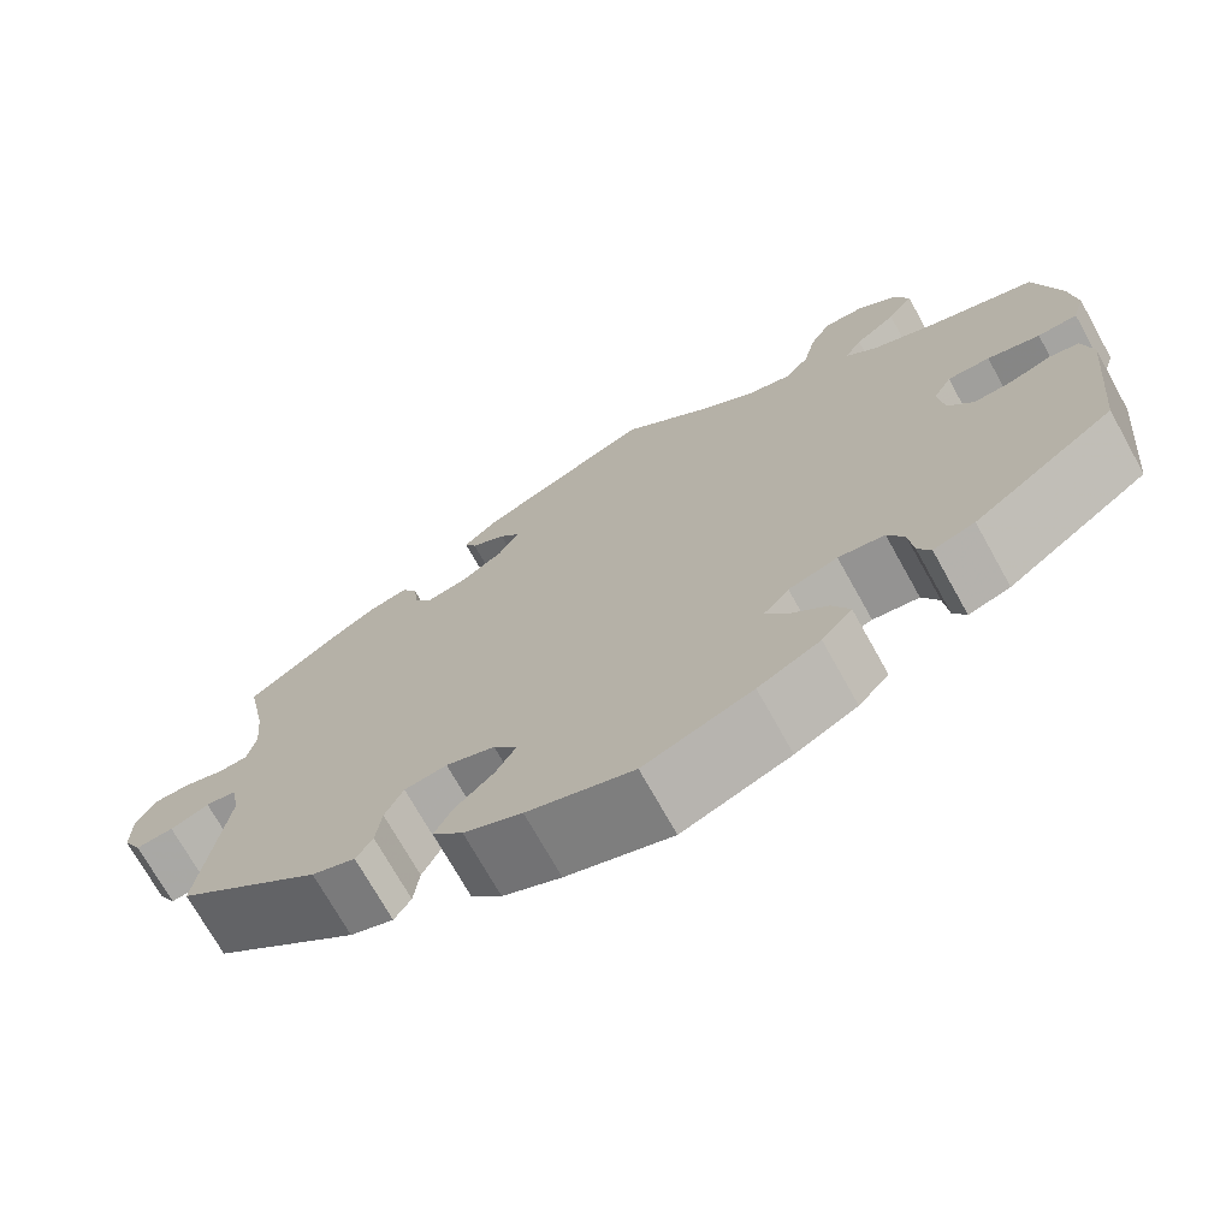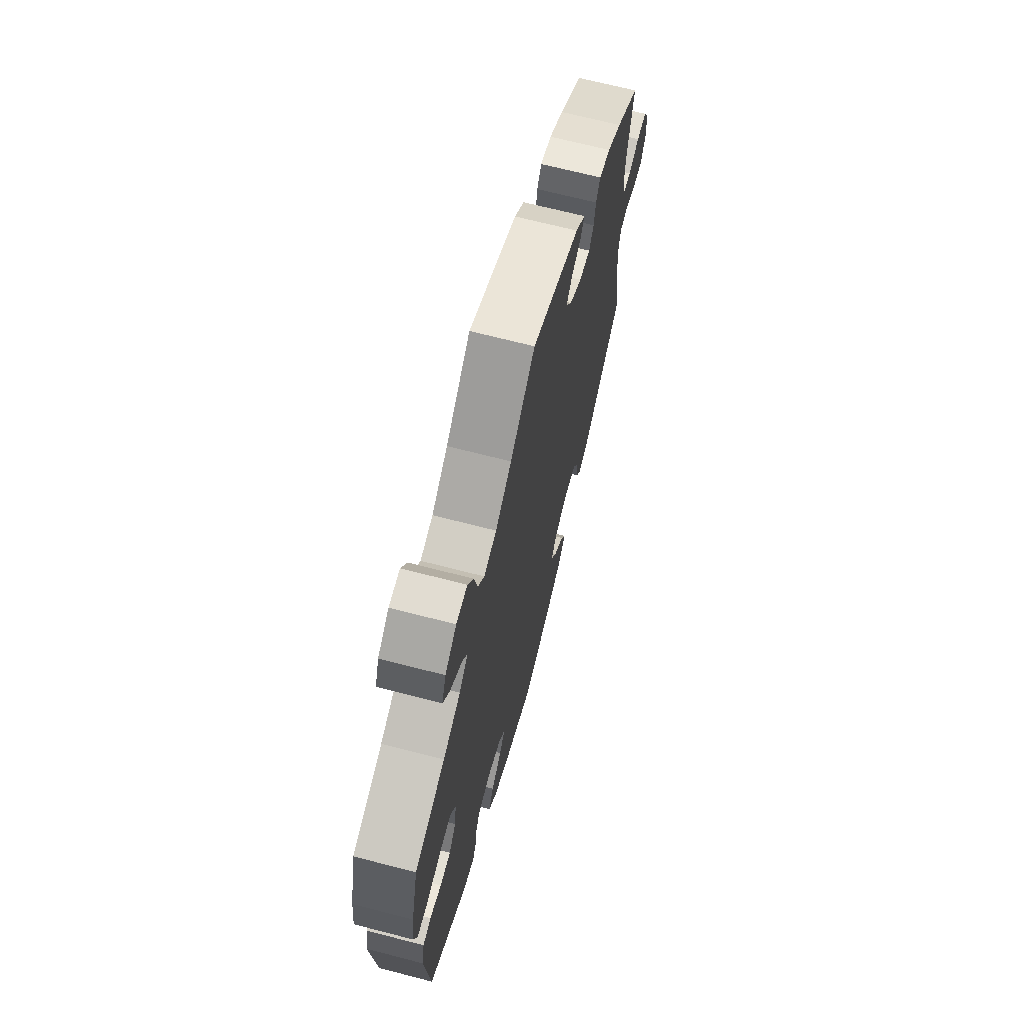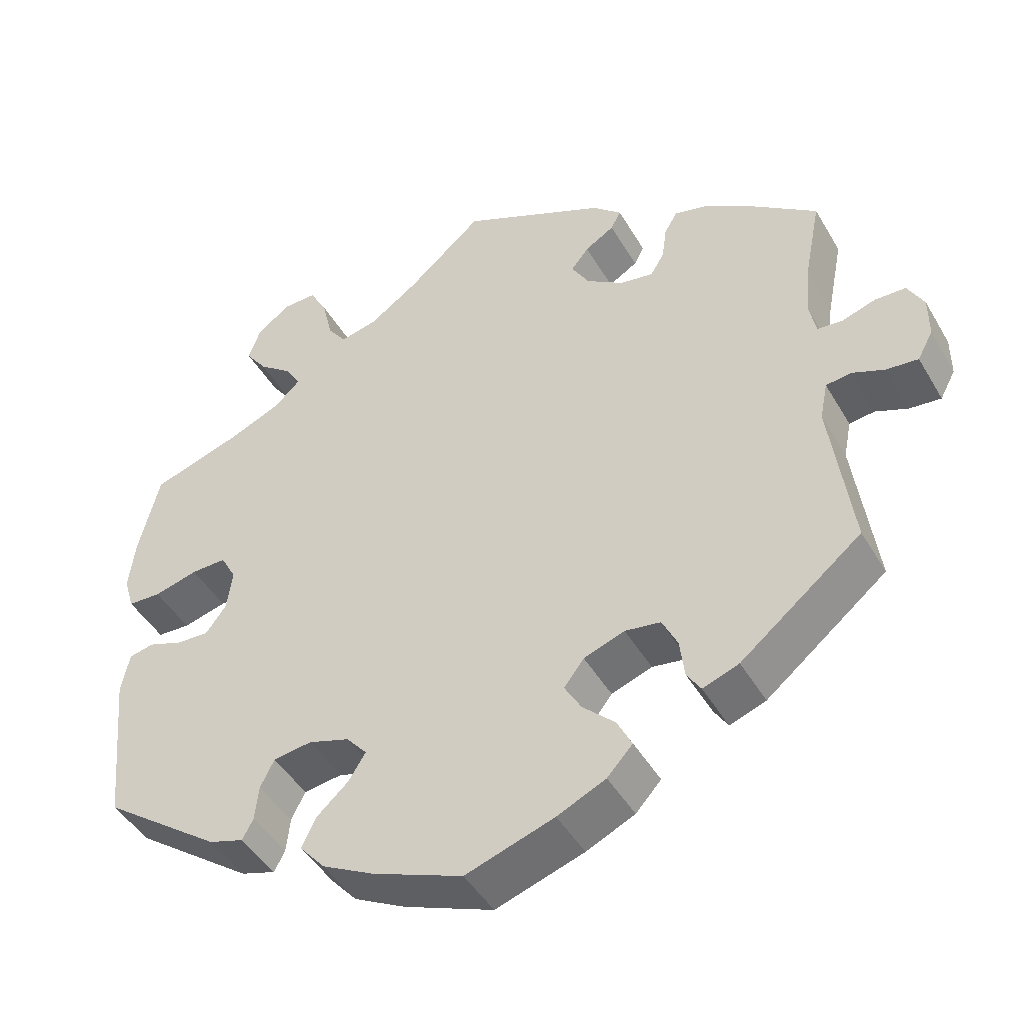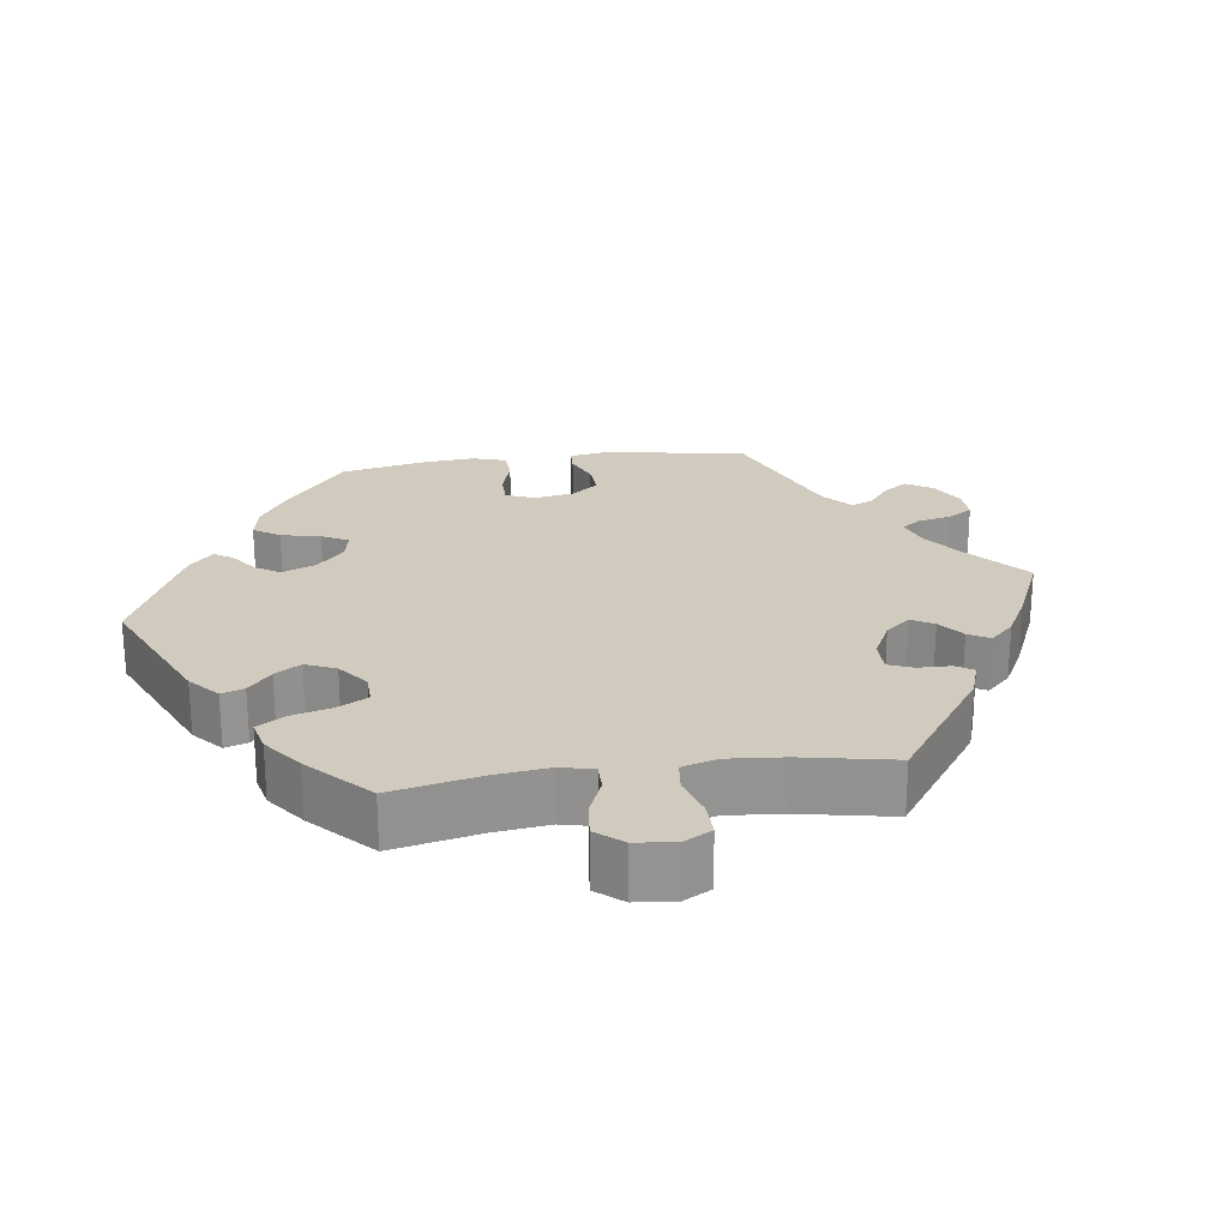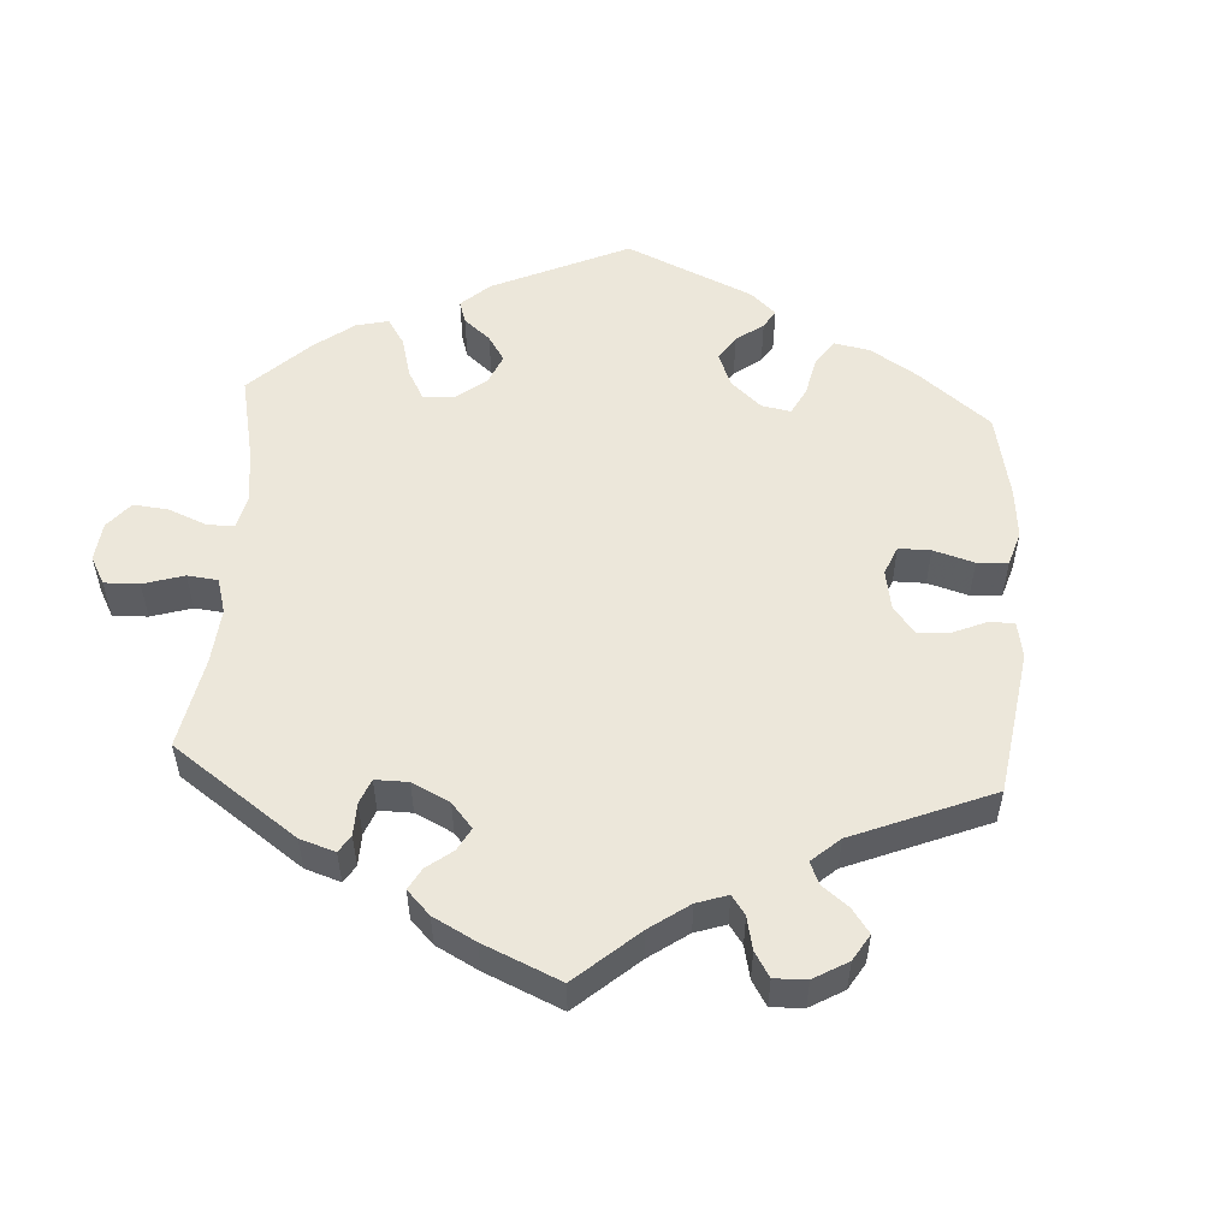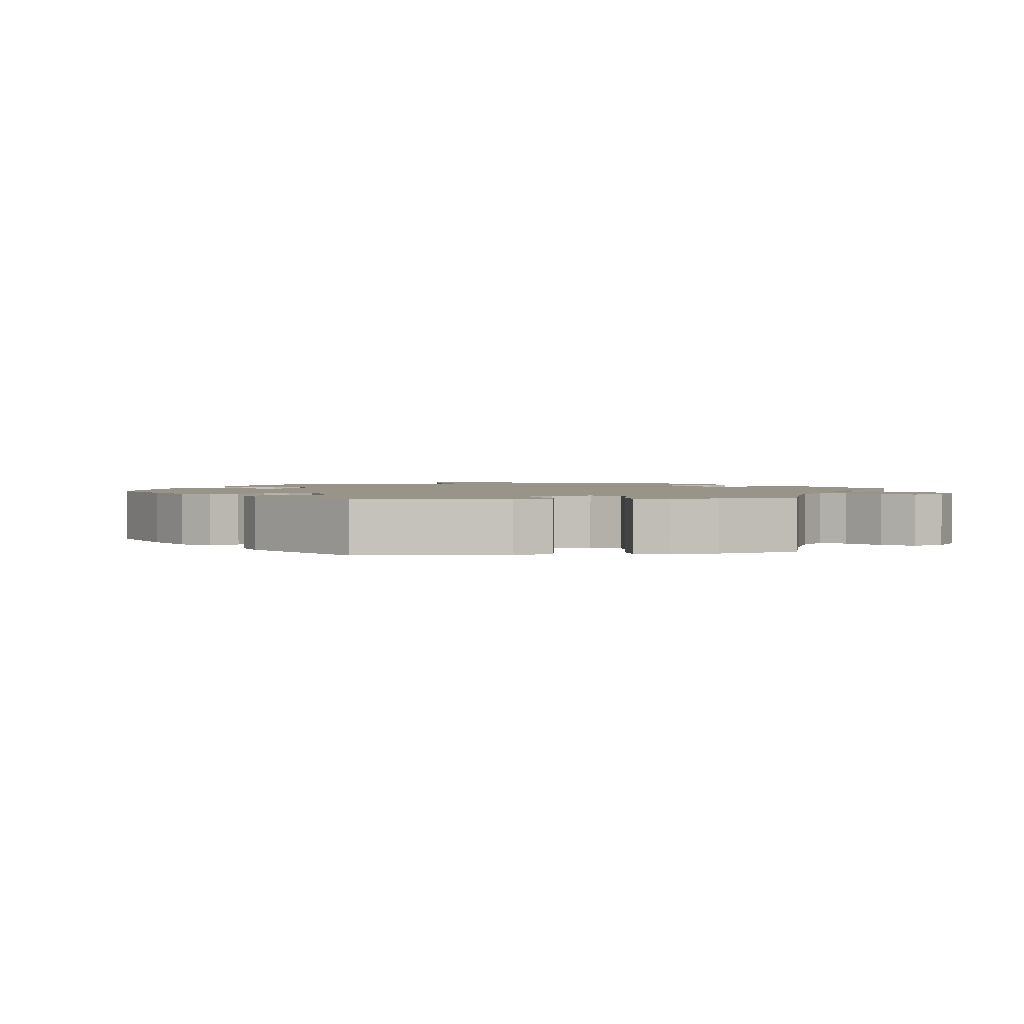
<metadata>
{"format":"obj","ext":"obj","renderer":"f3d","projection":"perspective","resolution":1024,"background":"white","views":[{"elev":-71.9,"azim":-150.9,"up":"+Z"},{"elev":67.9,"azim":-75.4,"up":"+Z"},{"elev":-45.5,"azim":28.7,"up":"+Z"},{"elev":23.4,"azim":-37.8,"up":"+Y"},{"elev":53.8,"azim":63.7,"up":"+Y"},{"elev":1.9,"azim":-98.7,"up":"+Y"}]}
</metadata>
<code>
v 0.479 0.07 0.179
v 0.473 0.07 0.114
v 0.482 0.07 0.07
v 0.514 0.07 0.067
v 0.558 0.07 0.081
v 0.598 0.07 0.08
v 0.619 0.07 0.041
v 0.619 0.07 -0.013
v 0.599 0.07 -0.05
v 0.558 0.07 -0.046
v 0.516 0.07 -0.029
v 0.483 0.07 -0.033
v 0.473 0.07 -0.083
v 0.501 0.07 -0.288
v 0.344 0.07 -0.414
v 0.297 0.07 -0.431
v 0.279 0.07 -0.403
v 0.273 0.07 -0.353
v 0.253 0.07 -0.312
v 0.207 0.07 -0.305
v 0.154 0.07 -0.324
v 0.128 0.07 -0.358
v 0.15 0.07 -0.396
v 0.192 0.07 -0.436
v 0.211 0.07 -0.474
v 0.178 0.07 -0.51
v 0.115 0.07 -0.539
v 0 0.07 -0.577
v -0.117 0.07 -0.531
v -0.184 0.07 -0.496
v -0.217 0.07 -0.458
v -0.198 0.07 -0.419
v -0.157 0.07 -0.382
v -0.135 0.07 -0.347
v -0.162 0.07 -0.316
v -0.215 0.07 -0.299
v -0.265 0.07 -0.306
v -0.283 0.07 -0.342
v -0.288 0.07 -0.388
v -0.302 0.07 -0.414
v -0.347 0.07 -0.4
v -0.501 0.07 -0.288
v -0.521 0.07 -0.084
v -0.51 0.07 -0.032
v -0.478 0.07 -0.025
v -0.433 0.07 -0.041
v -0.391 0.07 -0.043
v -0.364 0.07 -0.007
v -0.357 0.07 0.046
v -0.377 0.07 0.083
v -0.423 0.07 0.082
v -0.48 0.07 0.067
v -0.523 0.07 0.069
v -0.536 0.07 0.113
v -0.528 0.07 0.179
v -0.501 0.07 0.289
v -0.383 0.07 0.327
v -0.315 0.07 0.356
v -0.281 0.07 0.388
v -0.3 0.07 0.42
v -0.345 0.07 0.455
v -0.373 0.07 0.494
v -0.357 0.07 0.538
v -0.313 0.07 0.57
v -0.27 0.07 0.571
v -0.247 0.07 0.529
v -0.234 0.07 0.472
v -0.209 0.07 0.438
v -0.16 0.07 0.45
v -0.097 0.07 0.494
v 0 0.07 0.578
v 0.189 0.07 0.491
v 0.227 0.07 0.457
v 0.214 0.07 0.432
v 0.176 0.07 0.409
v 0.153 0.07 0.38
v 0.176 0.07 0.341
v 0.224 0.07 0.309
v 0.268 0.07 0.301
v 0.286 0.07 0.331
v 0.292 0.07 0.375
v 0.309 0.07 0.404
v 0.353 0.07 0.393
v 0.409 0.07 0.358
v 0.501 0.07 0.29
v 0.479 0 0.179
v 0.473 0 0.114
v 0.482 0 0.07
v 0.514 0 0.067
v 0.558 0 0.081
v 0.598 0 0.08
v 0.619 0 0.041
v 0.619 0 -0.013
v 0.599 0 -0.05
v 0.558 0 -0.046
v 0.516 0 -0.029
v 0.483 0 -0.033
v 0.473 0 -0.083
v 0.501 0 -0.288
v 0.344 0 -0.414
v 0.297 0 -0.431
v 0.279 0 -0.403
v 0.273 0 -0.353
v 0.253 0 -0.312
v 0.207 0 -0.305
v 0.154 0 -0.324
v 0.128 0 -0.358
v 0.15 0 -0.396
v 0.192 0 -0.436
v 0.211 0 -0.474
v 0.178 0 -0.51
v 0.115 0 -0.539
v 0 0 -0.577
v -0.117 0 -0.531
v -0.184 0 -0.496
v -0.217 0 -0.458
v -0.198 0 -0.419
v -0.157 0 -0.382
v -0.135 0 -0.347
v -0.162 0 -0.316
v -0.215 0 -0.299
v -0.265 0 -0.306
v -0.283 0 -0.342
v -0.288 0 -0.388
v -0.302 0 -0.414
v -0.347 0 -0.4
v -0.501 0 -0.288
v -0.521 0 -0.084
v -0.51 0 -0.032
v -0.478 0 -0.025
v -0.433 0 -0.041
v -0.391 0 -0.043
v -0.364 0 -0.007
v -0.357 0 0.046
v -0.377 0 0.083
v -0.423 0 0.082
v -0.48 0 0.067
v -0.523 0 0.069
v -0.536 0 0.113
v -0.528 0 0.179
v -0.501 0 0.289
v -0.383 0 0.327
v -0.315 0 0.356
v -0.281 0 0.388
v -0.3 0 0.42
v -0.345 0 0.455
v -0.373 0 0.494
v -0.357 0 0.538
v -0.313 0 0.57
v -0.27 0 0.571
v -0.247 0 0.529
v -0.234 0 0.472
v -0.209 0 0.438
v -0.16 0 0.45
v -0.097 0 0.494
v 0 0 0.578
v 0.189 0 0.491
v 0.227 0 0.457
v 0.214 0 0.432
v 0.176 0 0.409
v 0.153 0 0.38
v 0.176 0 0.341
v 0.224 0 0.309
v 0.268 0 0.301
v 0.286 0 0.331
v 0.292 0 0.375
v 0.309 0 0.404
v 0.353 0 0.393
v 0.409 0 0.358
v 0.501 0 0.29
f 84 85 1
f 83 84 1 2
f 80 81 82 83
f 79 80 83 2
f 78 79 2 3
f 77 78 3
f 72 73 74 75
f 70 71 72 75
f 69 70 75 76
f 68 69 76 77
f 64 65 66 67
f 64 67 68
f 63 64 68
f 60 61 62 63
f 59 60 63 68
f 58 59 68 77
f 54 55 56 57
f 51 52 53 54
f 50 51 54 57
f 49 50 57 58
f 43 44 45 46
f 43 46 47
f 42 43 47
f 41 42 47 48
f 38 39 40 41
f 37 38 41 48
f 30 31 32 33
f 30 33 34
f 29 30 34
f 28 29 34
f 27 28 34
f 26 27 34 35
f 23 24 25 26
f 22 23 26 35
f 15 16 17 18
f 13 14 15 18
f 12 13 18 19
f 8 9 10 11
f 8 11 12
f 7 8 12
f 4 5 6 7
f 3 4 7 12
f 36 37 48 49
f 21 22 35 36
f 20 21 36 49
f 20 49 58 77
f 19 20 77
f 3 12 19 77
f 86 170 169
f 87 86 169 168
f 168 167 166 165
f 87 168 165 164
f 88 87 164 163
f 88 163 162
f 160 159 158 157
f 160 157 156 155
f 161 160 155 154
f 162 161 154 153
f 152 151 150 149
f 153 152 149
f 153 149 148
f 148 147 146 145
f 153 148 145 144
f 162 153 144 143
f 142 141 140 139
f 139 138 137 136
f 142 139 136 135
f 143 142 135 134
f 131 130 129 128
f 132 131 128
f 132 128 127
f 133 132 127 126
f 126 125 124 123
f 133 126 123 122
f 118 117 116 115
f 119 118 115
f 119 115 114
f 119 114 113
f 119 113 112
f 120 119 112 111
f 111 110 109 108
f 120 111 108 107
f 103 102 101 100
f 103 100 99 98
f 104 103 98 97
f 96 95 94 93
f 97 96 93
f 97 93 92
f 92 91 90 89
f 97 92 89 88
f 134 133 122 121
f 121 120 107 106
f 134 121 106 105
f 162 143 134 105
f 162 105 104
f 162 104 97 88
f 1 86 87 2
f 2 87 88 3
f 3 88 89 4
f 4 89 90 5
f 5 90 91 6
f 6 91 92 7
f 7 92 93 8
f 8 93 94 9
f 9 94 95 10
f 10 95 96 11
f 11 96 97 12
f 12 97 98 13
f 13 98 99 14
f 14 99 100 15
f 15 100 101 16
f 16 101 102 17
f 17 102 103 18
f 18 103 104 19
f 19 104 105 20
f 20 105 106 21
f 21 106 107 22
f 22 107 108 23
f 23 108 109 24
f 24 109 110 25
f 25 110 111 26
f 26 111 112 27
f 27 112 113 28
f 28 113 114 29
f 29 114 115 30
f 30 115 116 31
f 31 116 117 32
f 32 117 118 33
f 33 118 119 34
f 34 119 120 35
f 35 120 121 36
f 36 121 122 37
f 37 122 123 38
f 38 123 124 39
f 39 124 125 40
f 40 125 126 41
f 41 126 127 42
f 42 127 128 43
f 43 128 129 44
f 44 129 130 45
f 45 130 131 46
f 46 131 132 47
f 47 132 133 48
f 48 133 134 49
f 49 134 135 50
f 50 135 136 51
f 51 136 137 52
f 52 137 138 53
f 53 138 139 54
f 54 139 140 55
f 55 140 141 56
f 56 141 142 57
f 57 142 143 58
f 58 143 144 59
f 59 144 145 60
f 60 145 146 61
f 61 146 147 62
f 62 147 148 63
f 63 148 149 64
f 64 149 150 65
f 65 150 151 66
f 66 151 152 67
f 67 152 153 68
f 68 153 154 69
f 69 154 155 70
f 70 155 156 71
f 71 156 157 72
f 72 157 158 73
f 73 158 159 74
f 74 159 160 75
f 75 160 161 76
f 76 161 162 77
f 77 162 163 78
f 78 163 164 79
f 79 164 165 80
f 80 165 166 81
f 81 166 167 82
f 82 167 168 83
f 83 168 169 84
f 84 169 170 85
f 85 170 86 1

</code>
